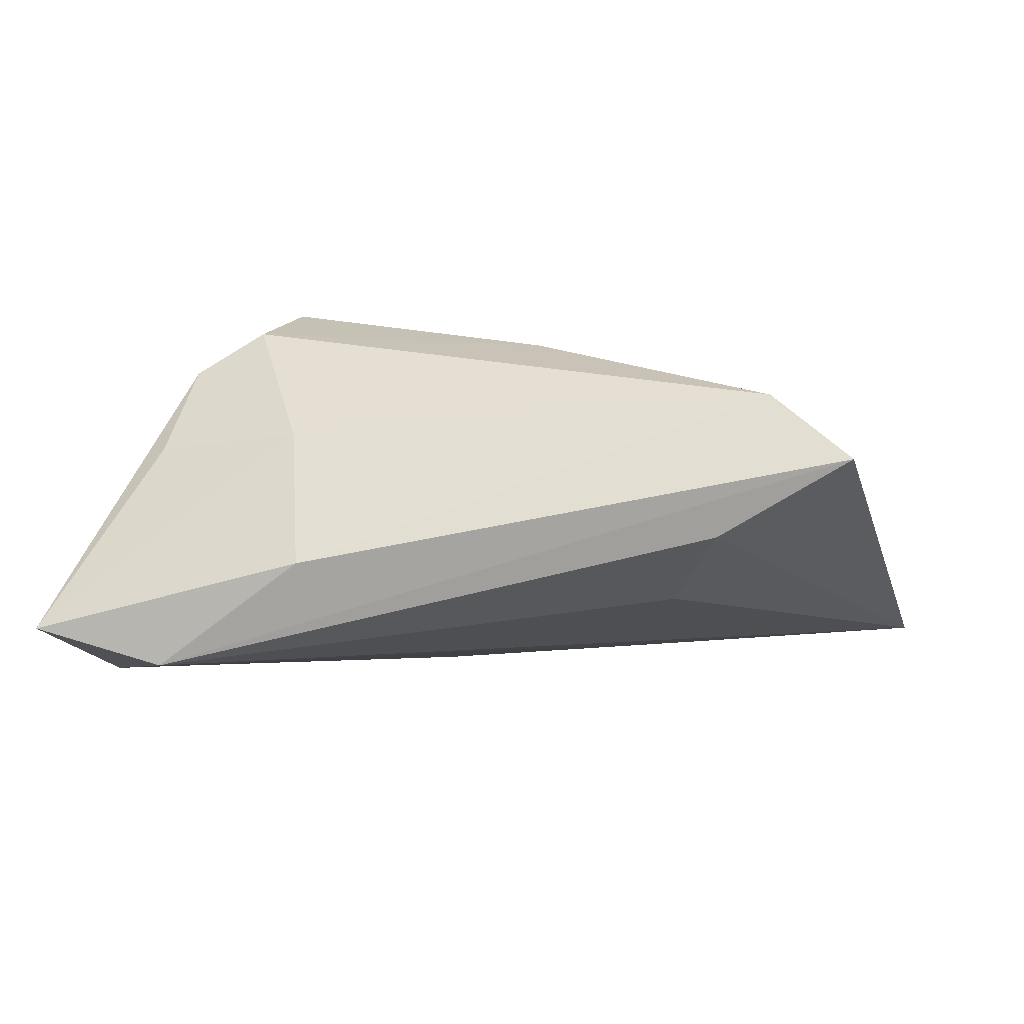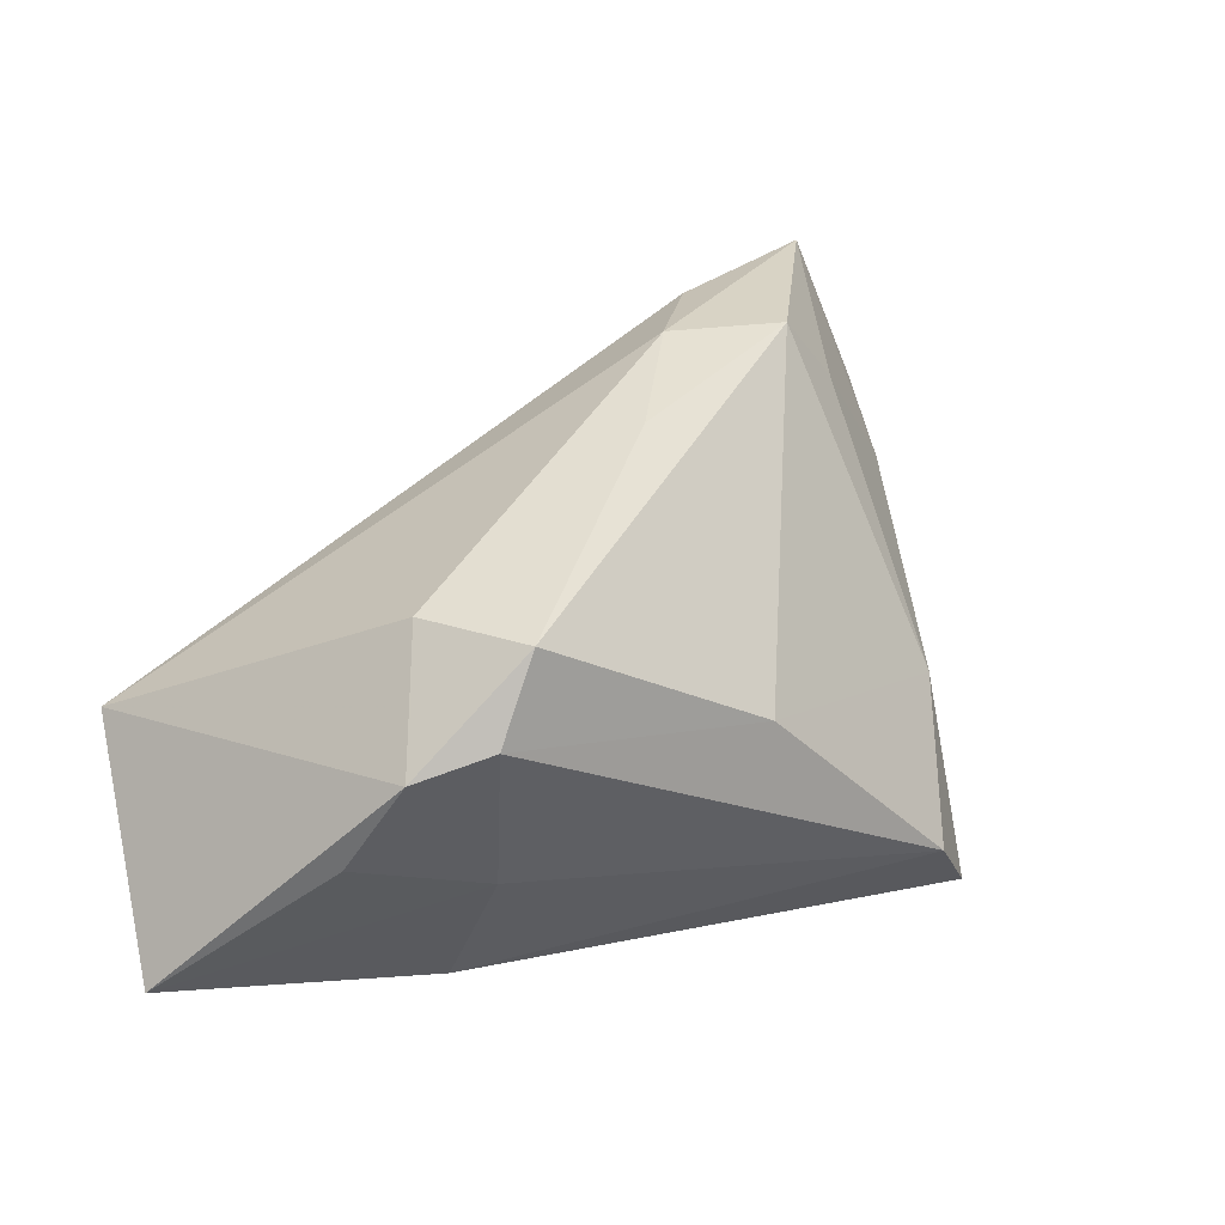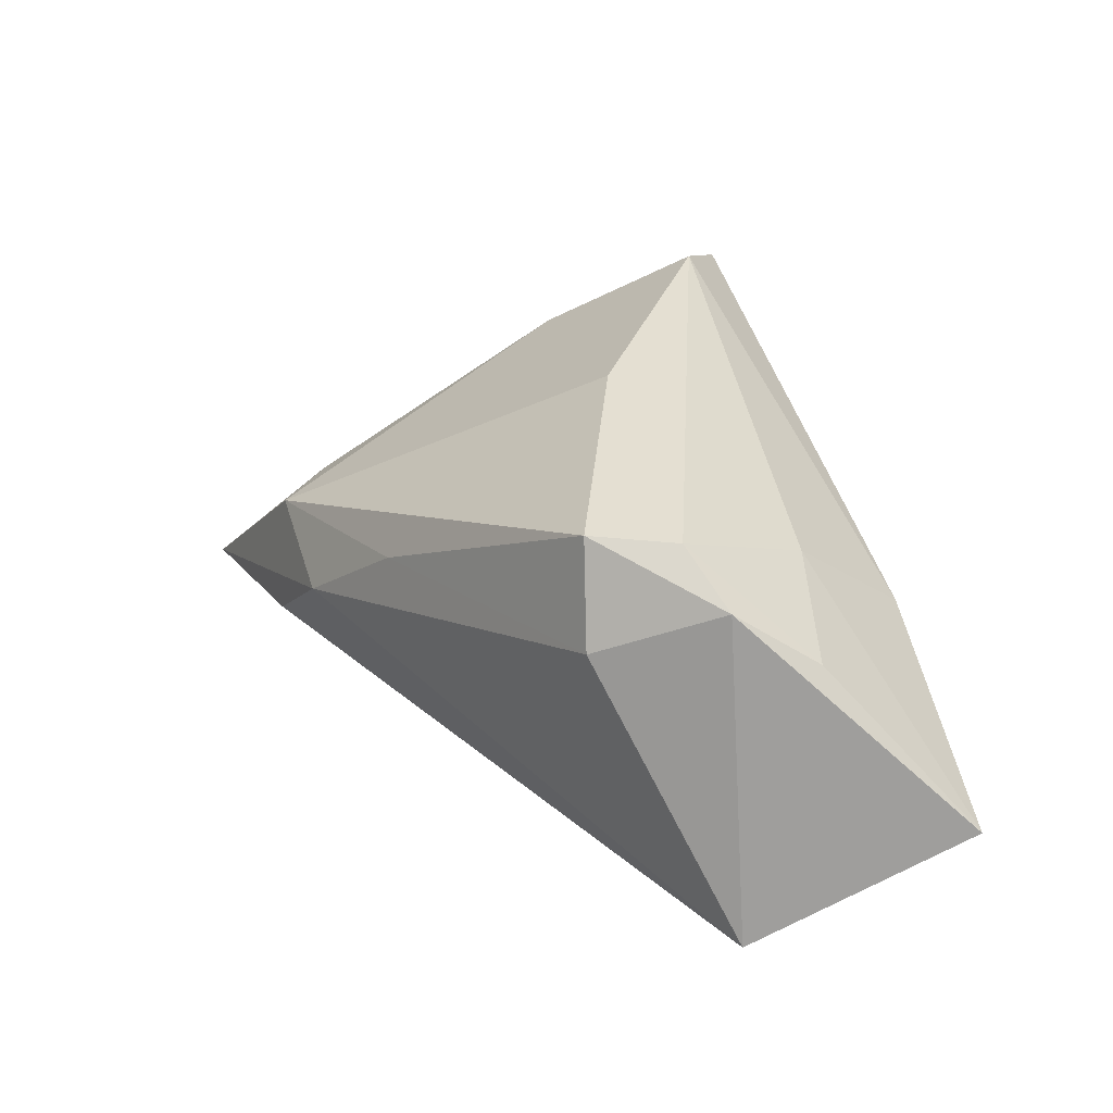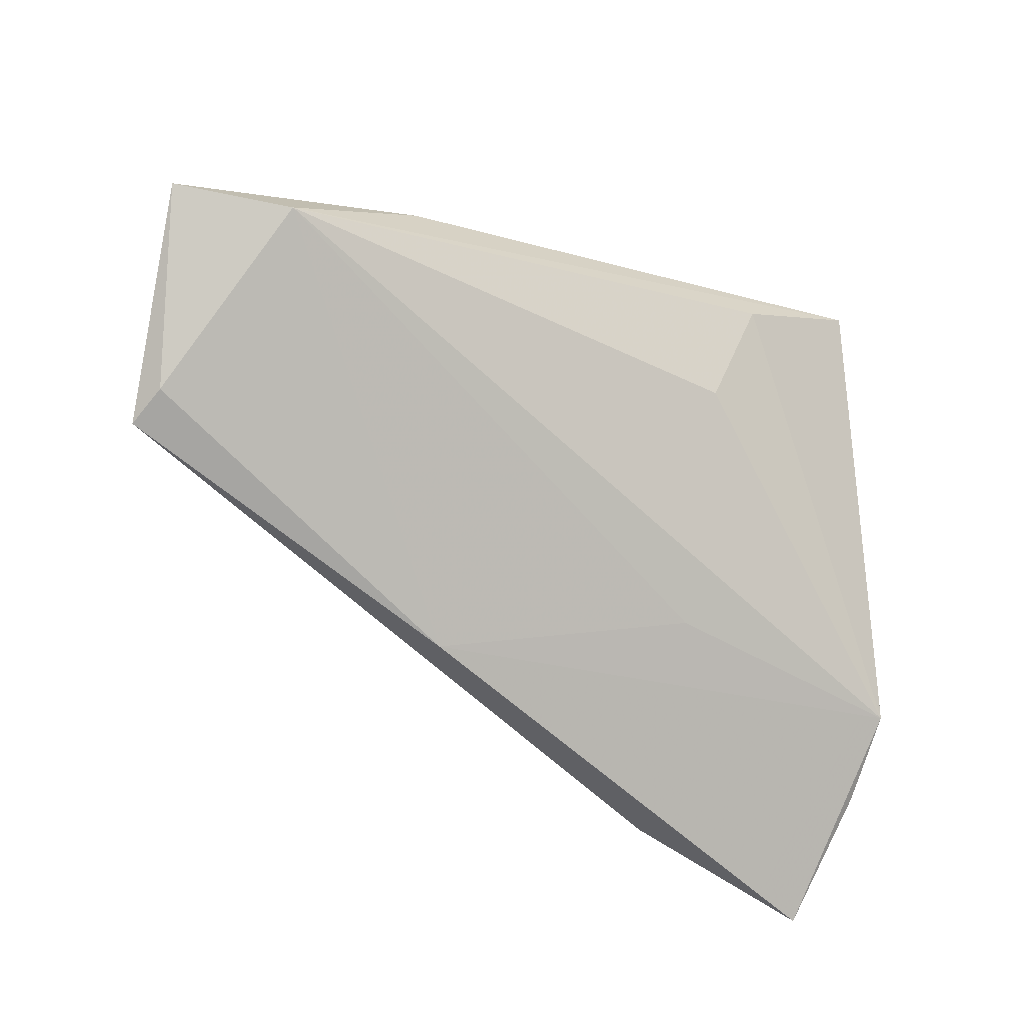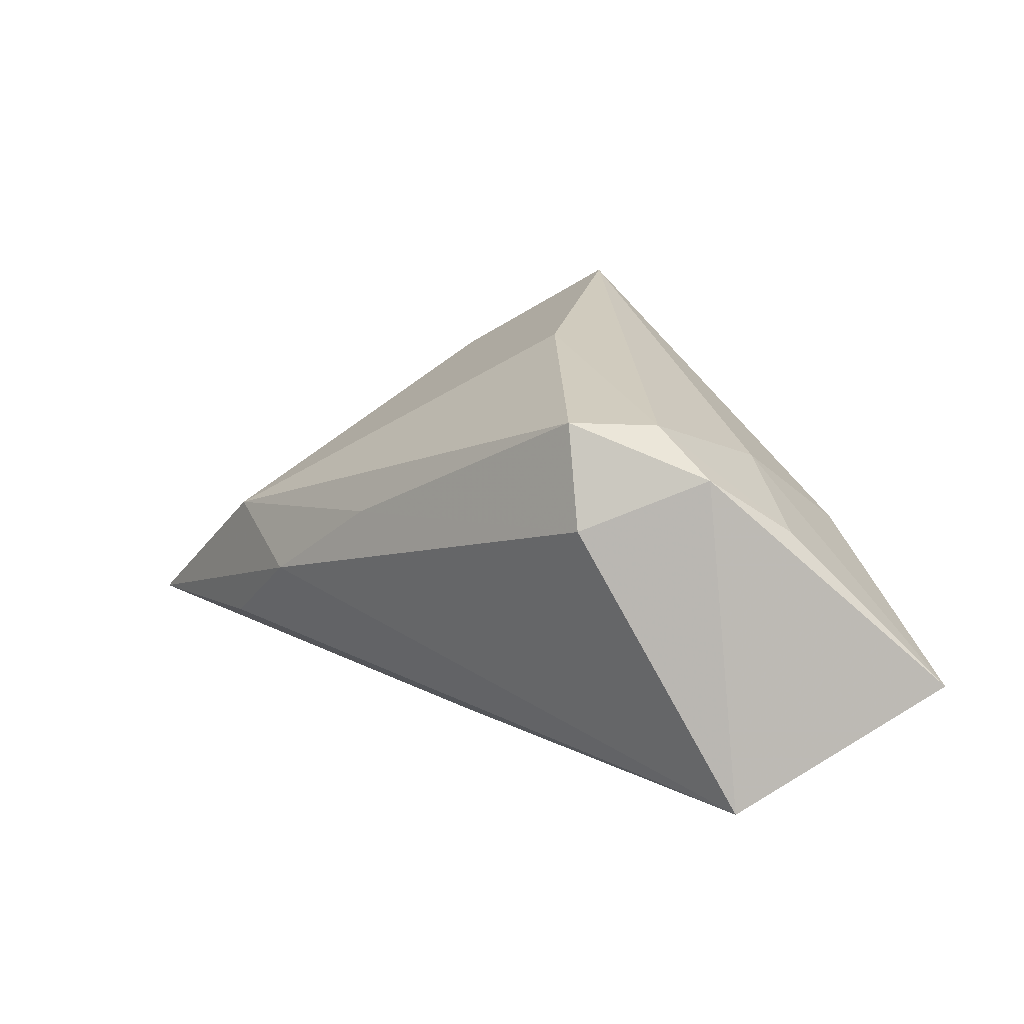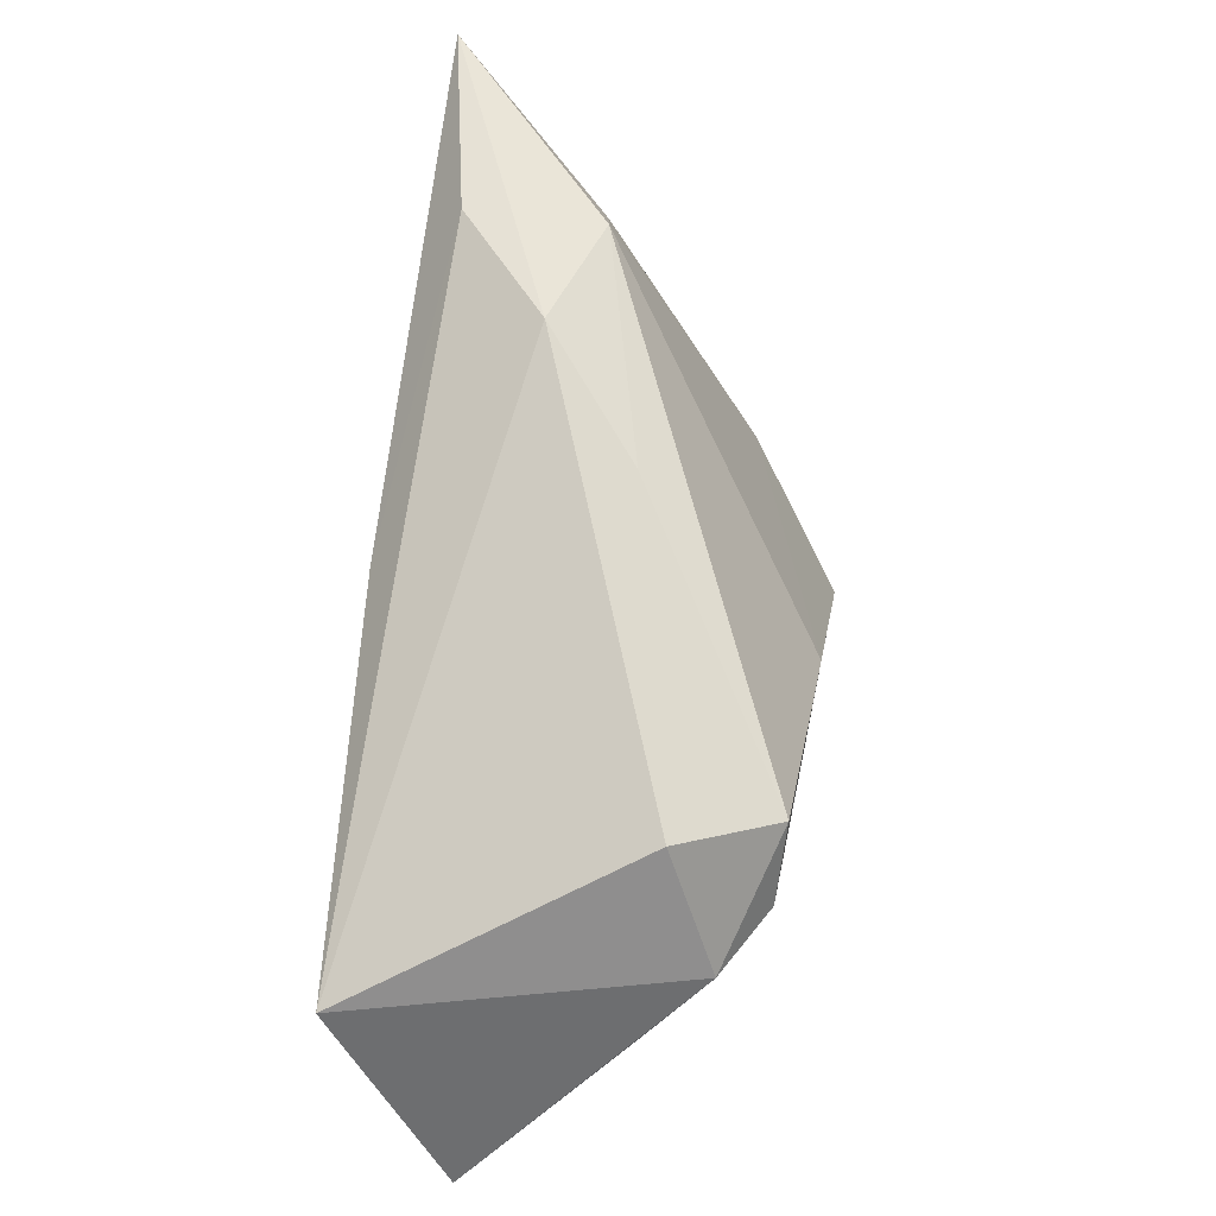
<metadata>
{"format":"obj","ext":"obj","renderer":"f3d","projection":"perspective","resolution":1024,"background":"white","views":[{"elev":-73.2,"azim":-4.5,"up":"+Y"},{"elev":15.0,"azim":-40.9,"up":"+Y"},{"elev":33.7,"azim":-108.0,"up":"+Z"},{"elev":-65.7,"azim":-18.9,"up":"+Z"},{"elev":21.0,"azim":-115.3,"up":"+Z"},{"elev":52.0,"azim":-81.8,"up":"+Y"}]}
</metadata>
<code>
v 0.002243 0.02455 0.003486
v -0.05167 -0.02577 -0.007549
v 0.01476 0.03136 -0.007642
v 0.0495 0.0373 -0.02249
v 0.02653 -0.02148 0.02409
v 0.05001 0.01295 -0.009046
v -0.04046 -0.0111 0.009924
v -0.04586 -0.005724 -0.01951
v -0.02333 -0.02823 0.003072
v 0.001606 -0.002085 0.0234
v -0.00569 0.01412 -0.02249
v 0.05201 0.02161 -0.01583
v -0.02728 0.01051 0.02204
v 0.02891 0.0315 -0.003229
v -0.03102 0.001105 0.0215
v 0.01879 -0.01972 -0.0006427
v 0.02312 0.005127 -0.01482
v -0.03762 -0.02823 -0.009855
v -0.0381 -0.001657 0.01679
v 0.03562 -0.00591 0.01312
v 0.02719 0.03327 -0.01821
v -0.04774 -0.0008406 -0.02021
v 0.05213 0.01086 -0.01268
v 0.03517 -0.02823 0.01935
v 0.03701 0.02461 -0.004373
v -0.03265 0.01197 0.01103
v 0.02163 -0.02808 0.009502
v -0.02541 -0.01502 0.0138
f 14 13 10
f 11 4 23
f 23 4 12
f 1 13 14
f 16 18 23
f 23 27 16
f 16 27 18
f 5 10 15
f 15 10 13
f 18 27 24
f 24 27 23
f 23 18 17
f 17 11 23
f 18 11 17
f 22 11 8
f 8 11 18
f 8 2 22
f 18 2 8
f 13 1 26
f 14 4 3
f 3 1 14
f 3 26 1
f 22 26 3
f 5 15 28
f 5 24 20
f 20 10 5
f 14 10 20
f 25 4 14
f 14 20 25
f 22 3 21
f 21 3 4
f 21 11 22
f 4 11 21
f 2 28 7
f 7 28 15
f 9 24 5
f 5 28 9
f 9 28 2
f 9 2 18
f 18 24 9
f 6 12 4
f 4 25 6
f 6 25 20
f 23 12 6
f 6 24 23
f 6 20 24
f 19 7 15
f 19 15 13
f 13 26 19
f 19 26 22
f 2 7 19
f 22 2 19

</code>
